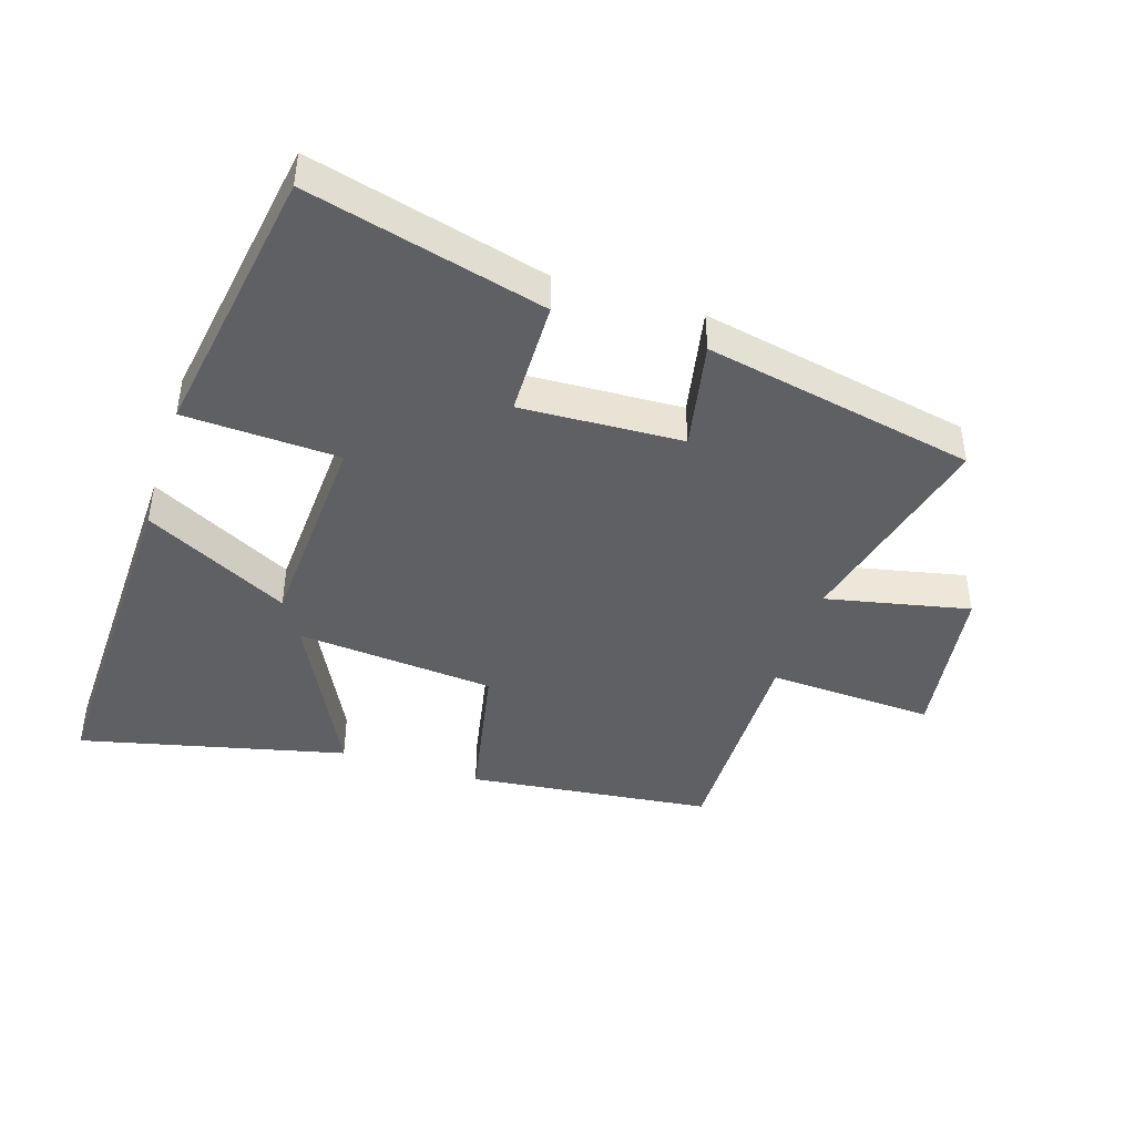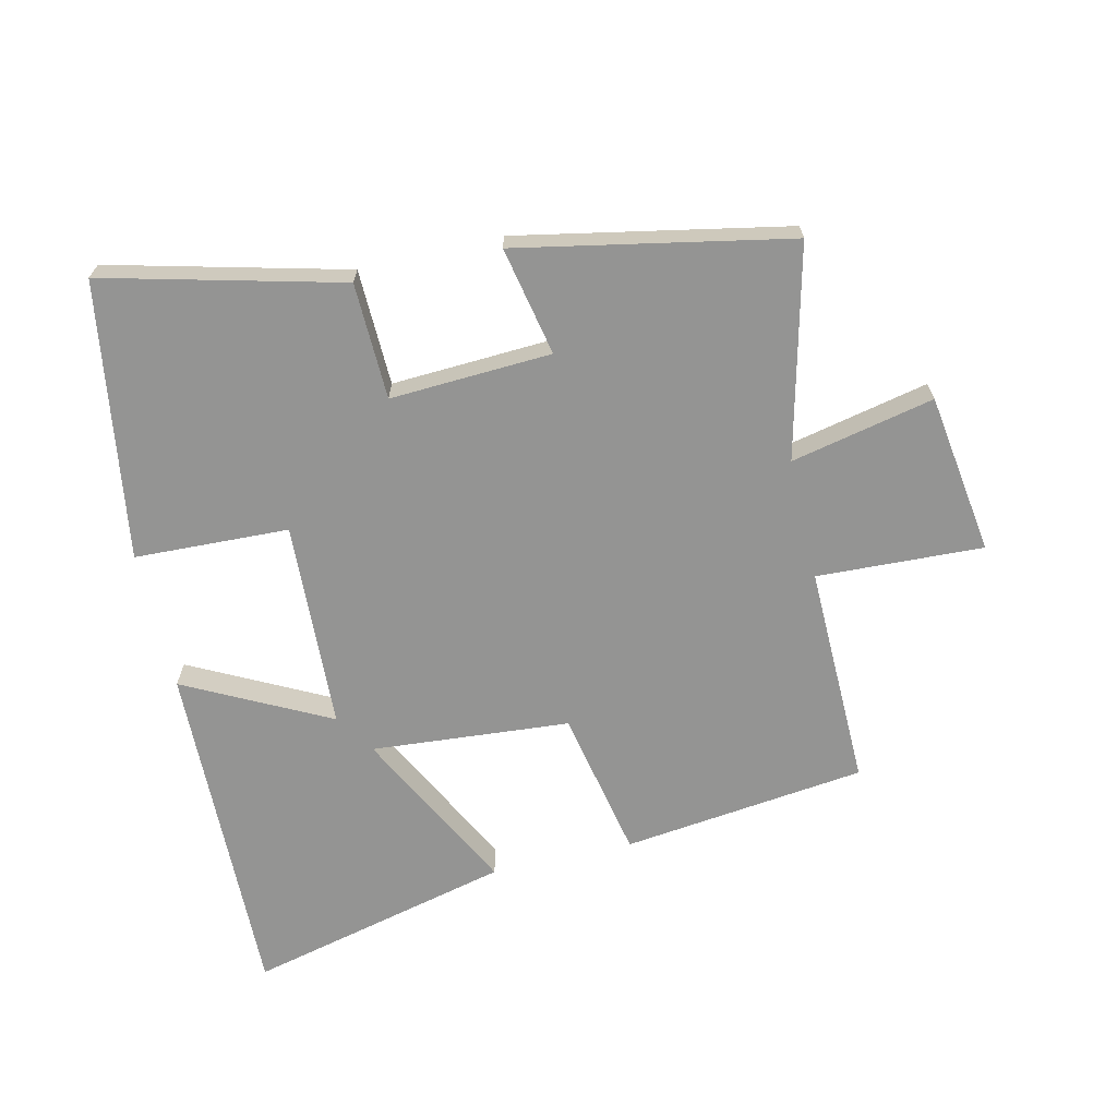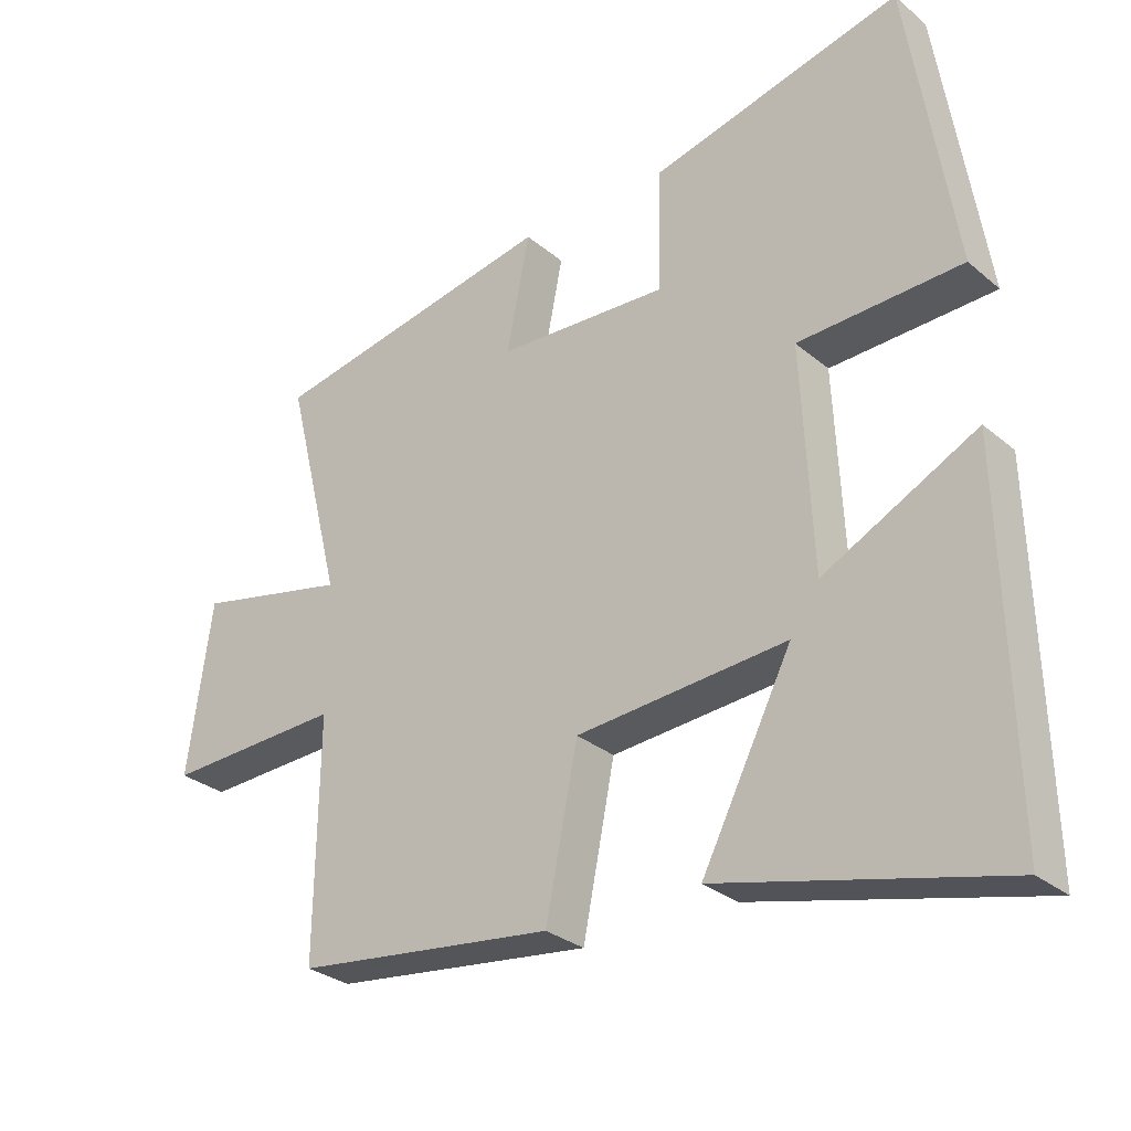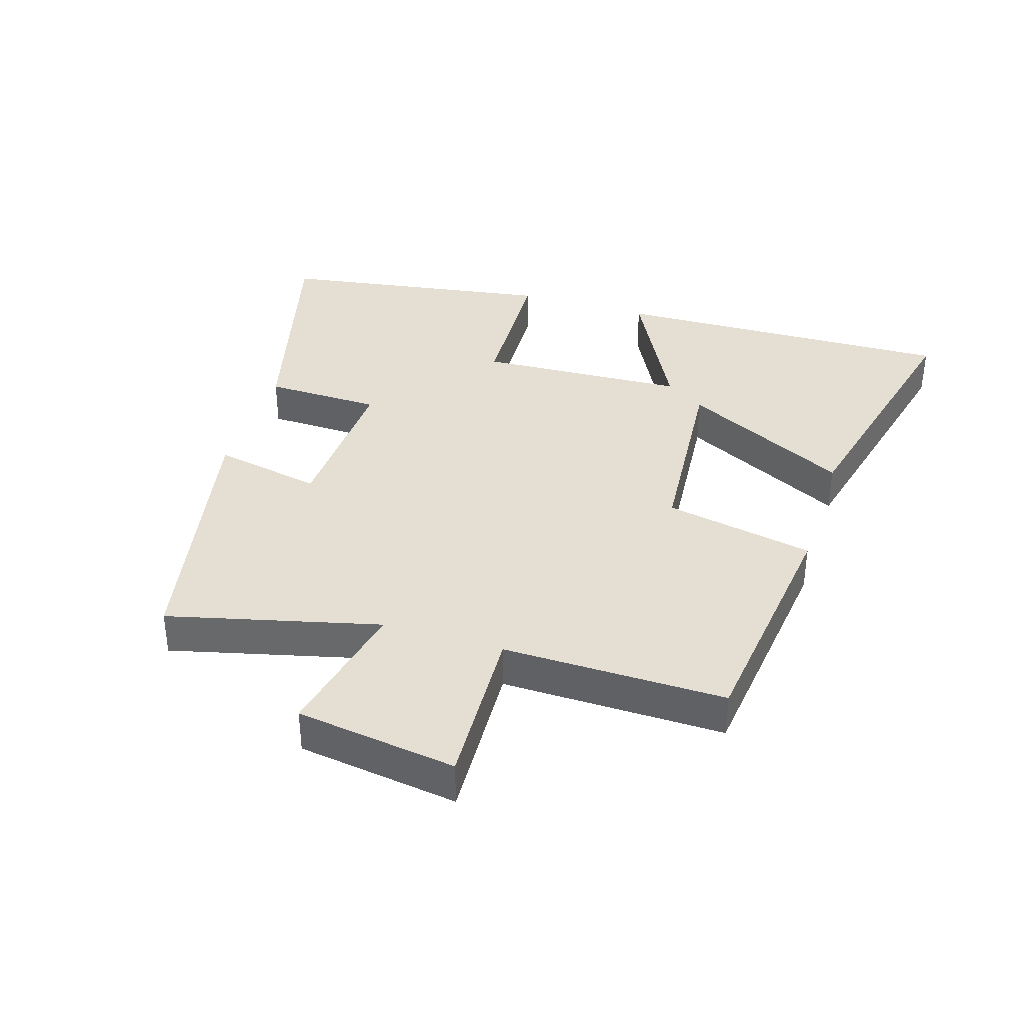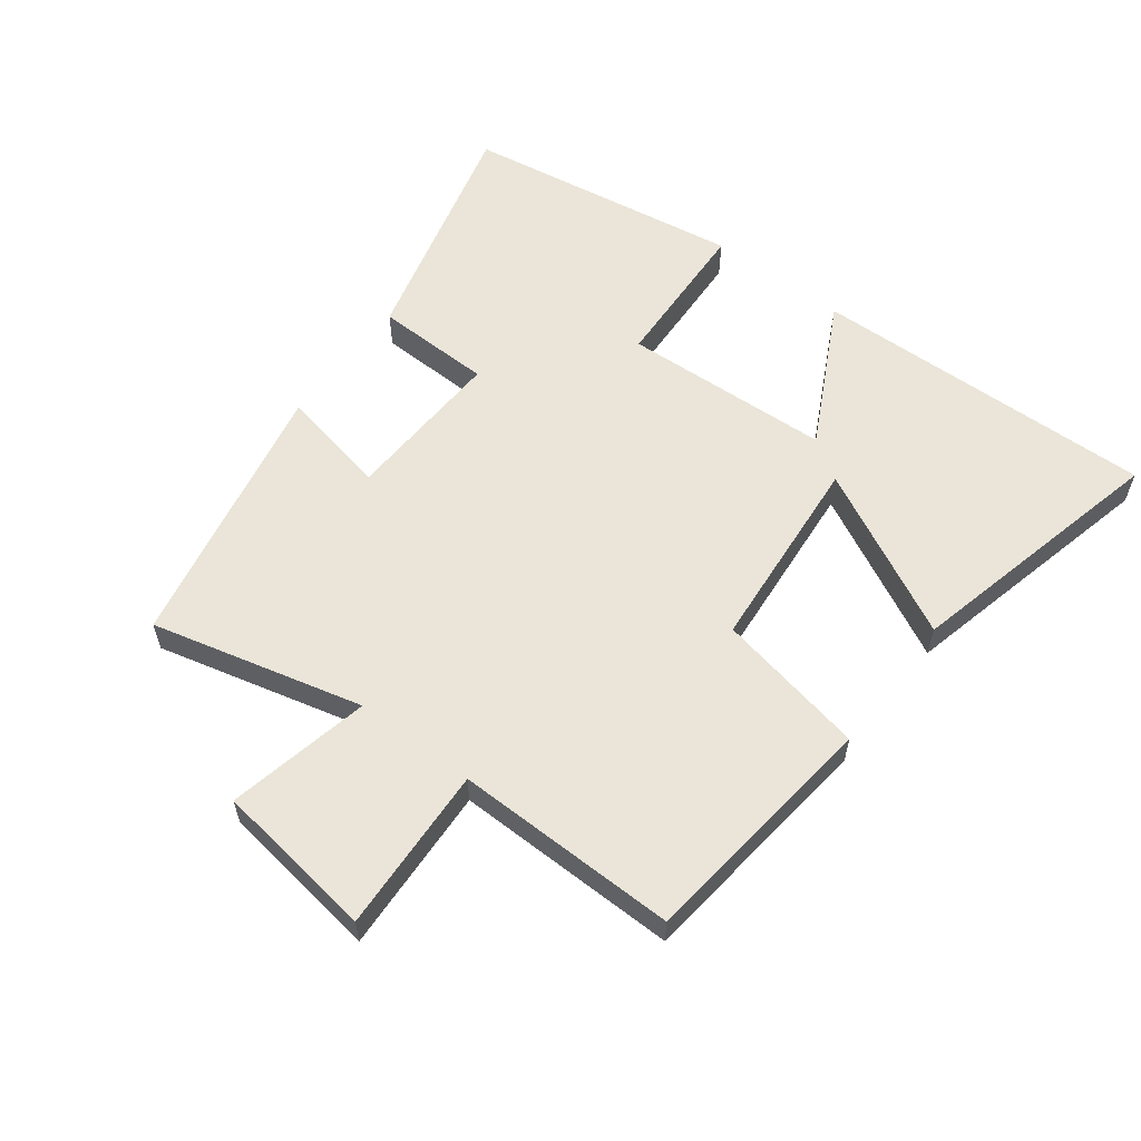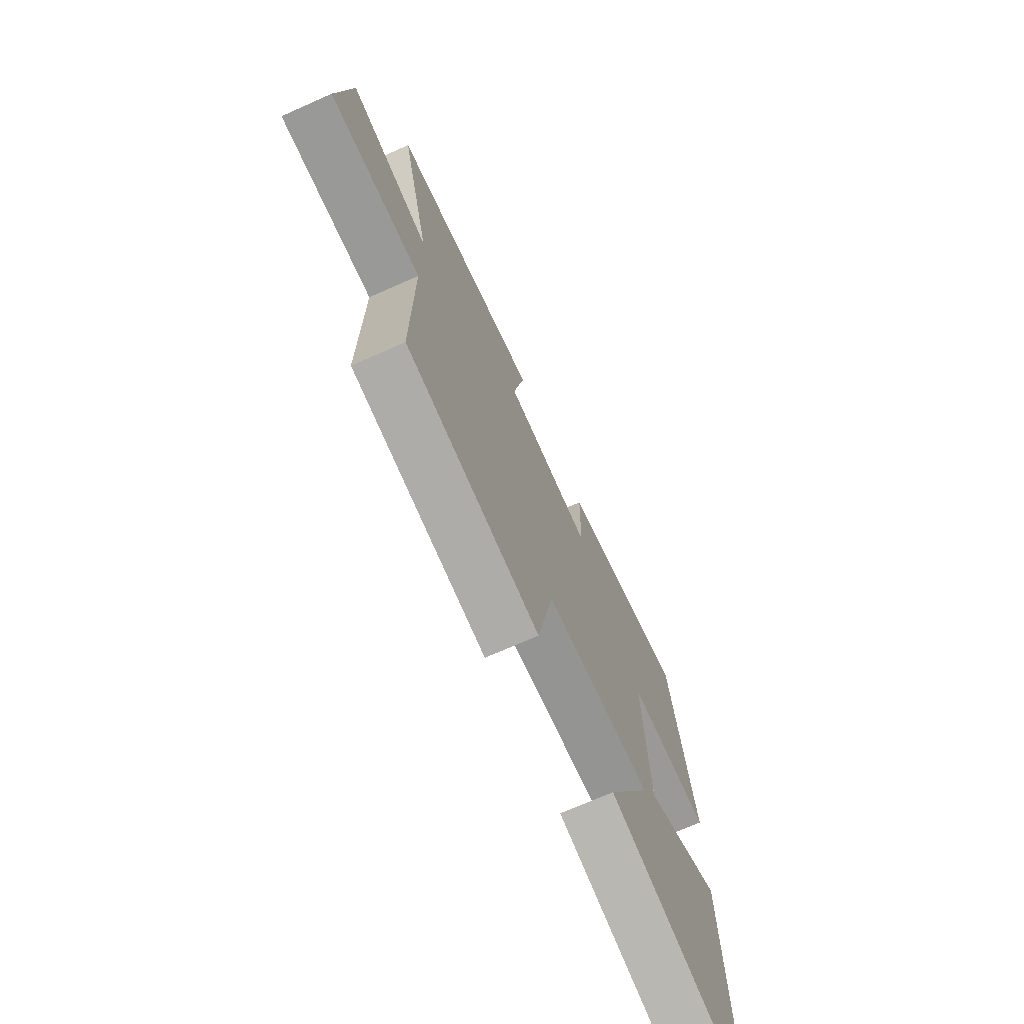
<metadata>
{"format":"obj","ext":"obj","renderer":"f3d","projection":"perspective","resolution":1024,"background":"white","views":[{"elev":-43.3,"azim":-17.9,"up":"+Y"},{"elev":-67.0,"azim":13.2,"up":"+Y"},{"elev":-29.2,"azim":-140.8,"up":"+Z"},{"elev":37.0,"azim":107.4,"up":"+Y"},{"elev":58.9,"azim":127.1,"up":"+Y"},{"elev":-71.1,"azim":114.0,"up":"+Z"}]}
</metadata>
<code>
v 0.505 0.07 -0.455
v 0.124 0.07 -0.5
v 0.077 0.07 -0.265
v -0.233 0.07 -0.239
v -0.1 0.07 -0.5
v -0.514 0.07 -0.599
v -0.5 0.07 -0.059
v -0.275 0.07 -0.175
v -0.259 0.07 0.151
v -0.5 0.07 0.161
v -0.432 0.07 0.594
v -0.063 0.07 0.5
v -0.059 0.07 0.318
v 0.193 0.07 0.33
v 0.159 0.07 0.5
v 0.582 0.07 0.416
v 0.5 0.07 0.086
v 0.724 0.07 0.134
v 0.76 0.07 -0.118
v 0.5 0.07 -0.106
v 0.505 0 -0.455
v 0.124 0 -0.5
v 0.077 0 -0.265
v -0.233 0 -0.239
v -0.1 0 -0.5
v -0.514 0 -0.599
v -0.5 0 -0.059
v -0.275 0 -0.175
v -0.259 0 0.151
v -0.5 0 0.161
v -0.432 0 0.594
v -0.063 0 0.5
v -0.059 0 0.318
v 0.193 0 0.33
v 0.159 0 0.5
v 0.582 0 0.416
v 0.5 0 0.086
v 0.724 0 0.134
v 0.76 0 -0.118
v 0.5 0 -0.106
f 17 18 19 20
f 14 15 16 17
f 13 14 17 20
f 11 12 13
f 10 11 13
f 9 10 13
f 8 9 13 20
f 6 7 8
f 5 6 8
f 4 5 8
f 3 4 8 20
f 1 2 3 20
f 40 39 38 37
f 37 36 35 34
f 40 37 34 33
f 33 32 31
f 33 31 30
f 33 30 29
f 40 33 29 28
f 28 27 26
f 28 26 25
f 28 25 24
f 40 28 24 23
f 40 23 22 21
f 1 21 22 2
f 2 22 23 3
f 3 23 24 4
f 4 24 25 5
f 5 25 26 6
f 6 26 27 7
f 7 27 28 8
f 8 28 29 9
f 9 29 30 10
f 10 30 31 11
f 11 31 32 12
f 12 32 33 13
f 13 33 34 14
f 14 34 35 15
f 15 35 36 16
f 16 36 37 17
f 17 37 38 18
f 18 38 39 19
f 19 39 40 20
f 20 40 21 1

</code>
